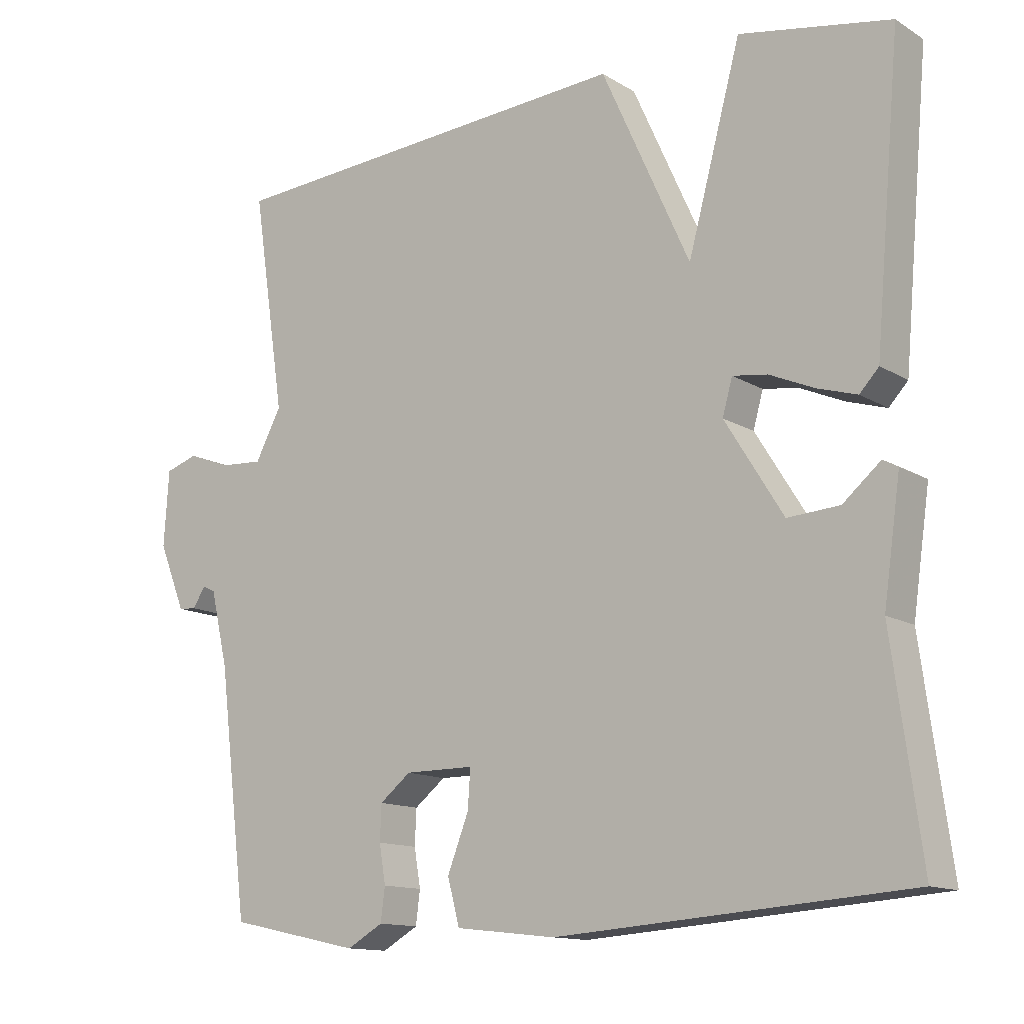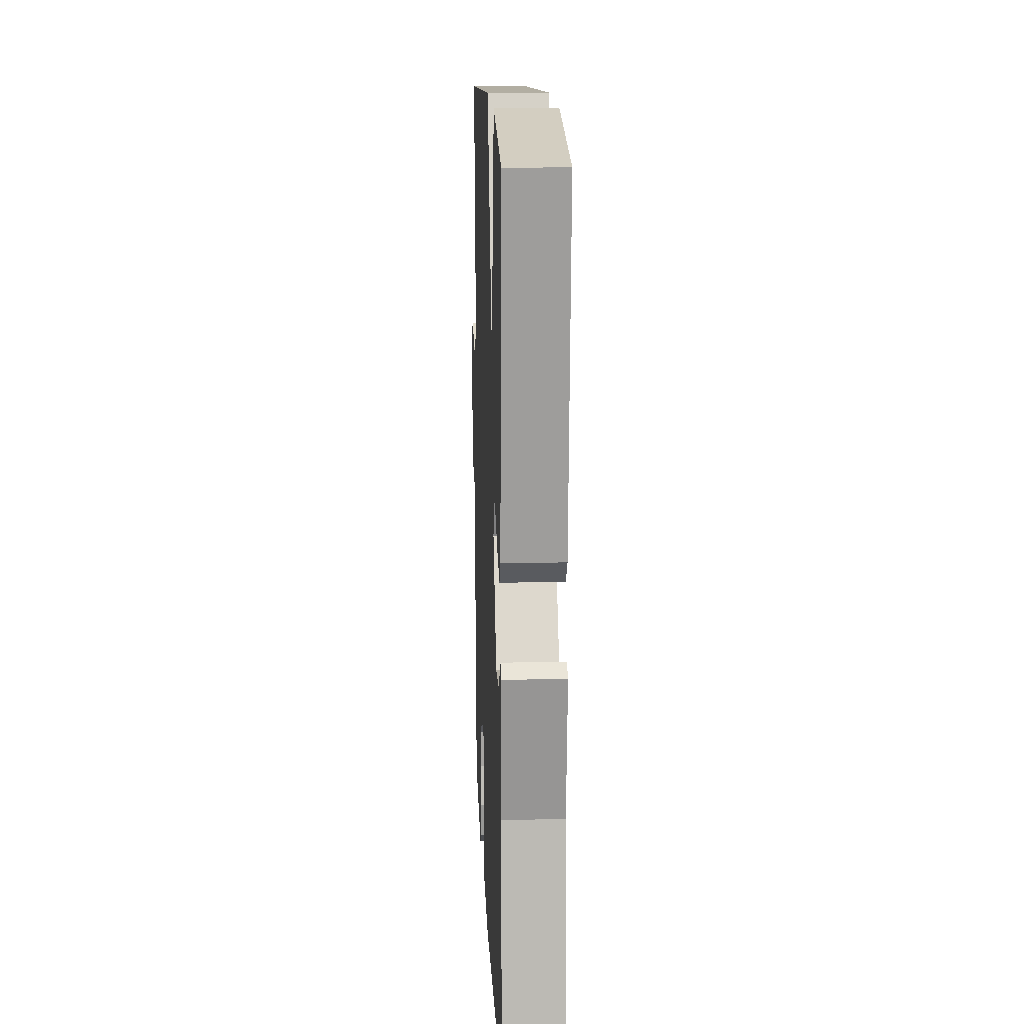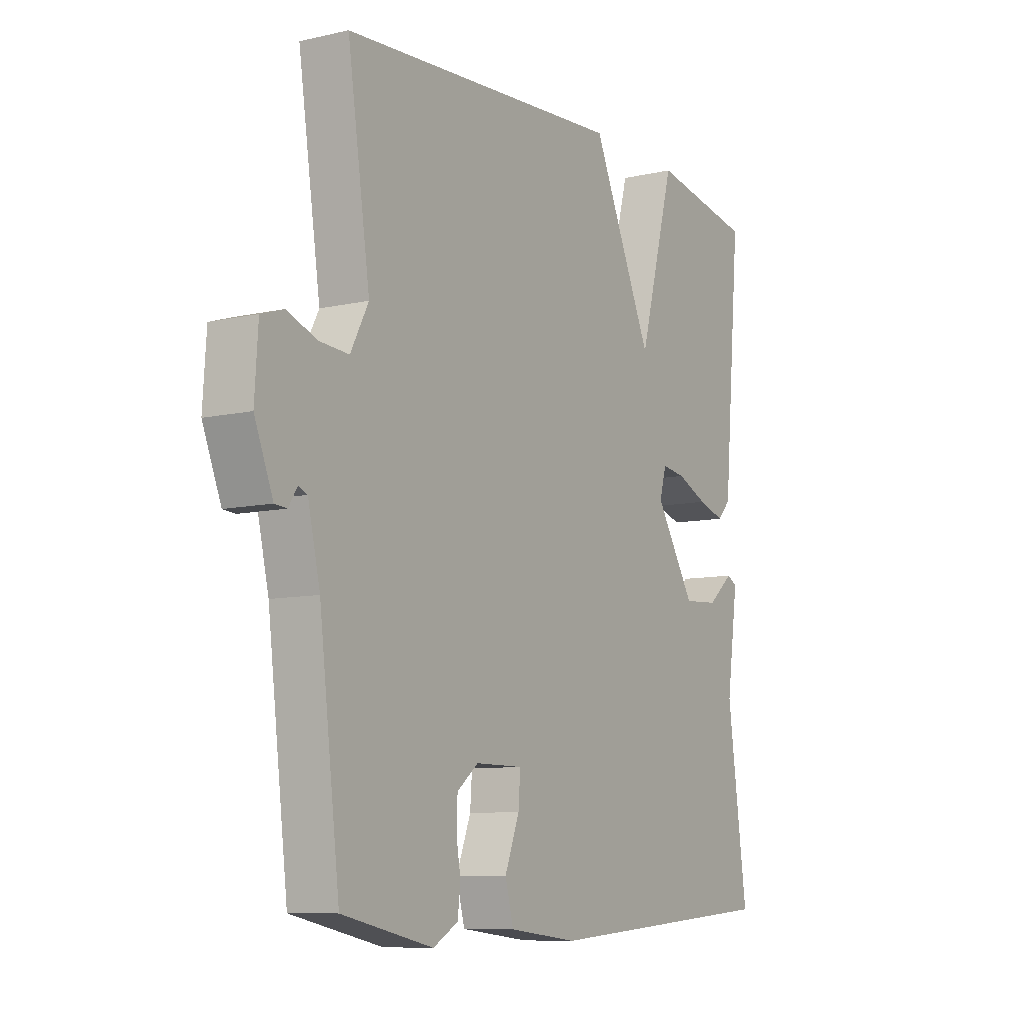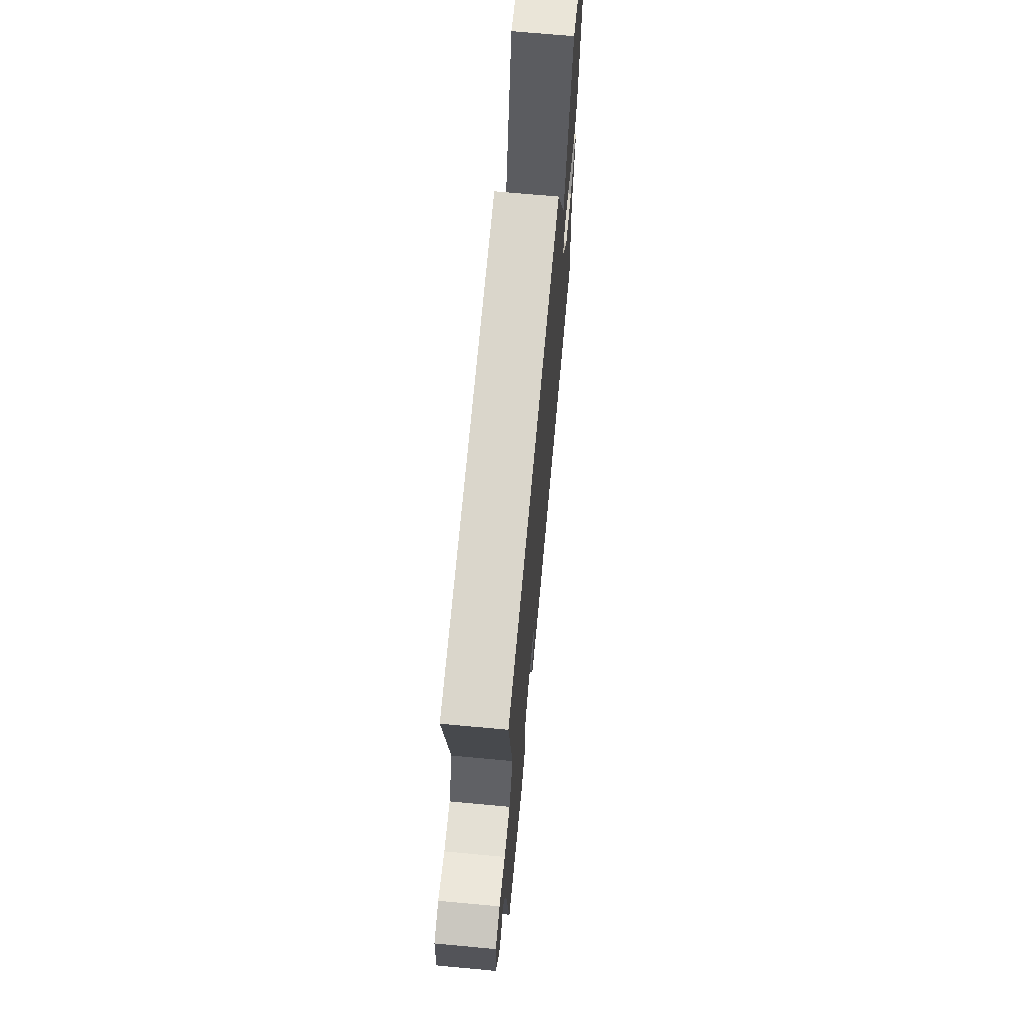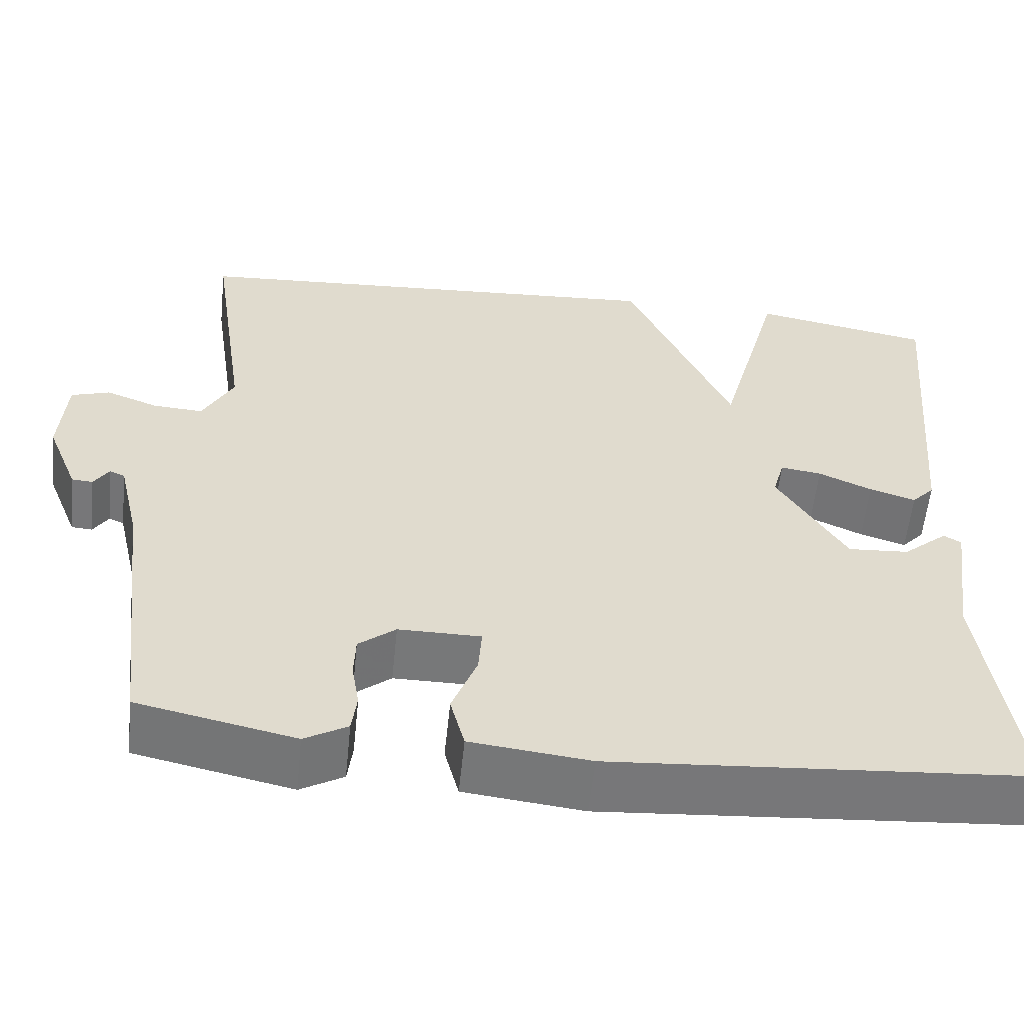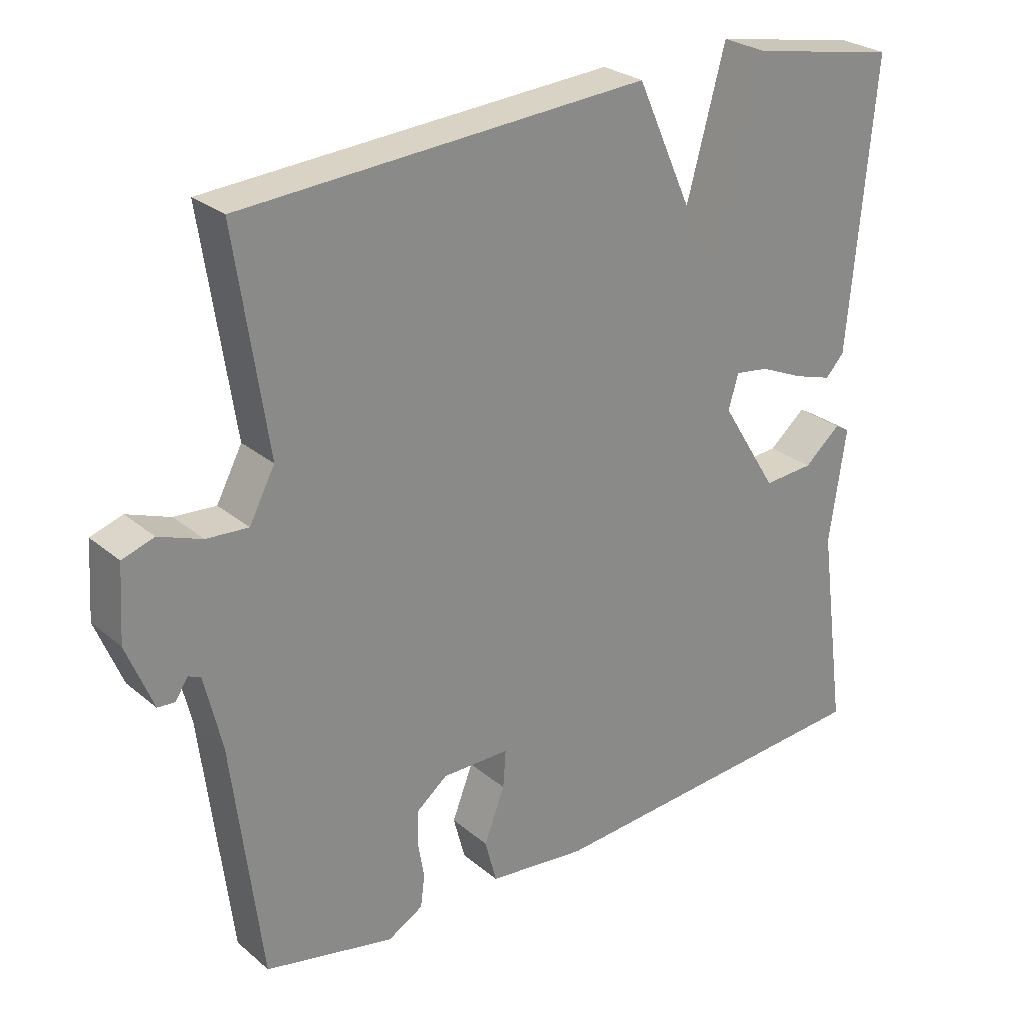
<metadata>
{"format":"obj","ext":"obj","renderer":"f3d","projection":"perspective","resolution":1024,"background":"white","views":[{"elev":-13.2,"azim":-143.2,"up":"+Z"},{"elev":14.5,"azim":-92.4,"up":"+Z"},{"elev":-9.0,"azim":121.4,"up":"+Z"},{"elev":69.9,"azim":95.3,"up":"+Z"},{"elev":-57.3,"azim":174.1,"up":"+Z"},{"elev":26.8,"azim":141.9,"up":"+Z"}]}
</metadata>
<code>
v -0.5 0.07 -0.5
v -0.459 0.07 -0.201
v -0.483 0.07 -0.035
v -0.462 0.07 -0.023
v -0.409 0.07 -0.068
v -0.336 0.07 -0.073
v -0.254 0.07 0.059
v -0.268 0.07 0.109
v -0.317 0.07 0.102
v -0.381 0.07 0.074
v -0.436 0.07 0.057
v -0.463 0.07 0.086
v -0.5 0.07 0.5
v -0.287 0.07 0.539
v -0.212 0.07 0.262
v -0.087 0.07 0.539
v 0.5 0.07 0.5
v 0.454 0.07 0.191
v 0.491 0.07 0.121
v 0.551 0.07 0.125
v 0.613 0.07 0.148
v 0.659 0.07 0.133
v 0.666 0.07 0.026
v 0.628 0.07 -0.068
v 0.603 0.07 -0.07
v 0.585 0.07 -0.042
v 0.567 0.07 -0.05
v 0.542 0.07 -0.157
v 0.5 0.07 -0.5
v 0.313 0.07 -0.54
v 0.262 0.07 -0.511
v 0.256 0.07 -0.464
v 0.265 0.07 -0.41
v 0.263 0.07 -0.36
v 0.219 0.07 -0.325
v 0.121 0.07 -0.325
v 0.125 0.07 -0.38
v 0.155 0.07 -0.457
v 0.138 0.07 -0.521
v -0.004 0.07 -0.537
v -0.5 0 -0.5
v -0.459 0 -0.201
v -0.483 0 -0.035
v -0.462 0 -0.023
v -0.409 0 -0.068
v -0.336 0 -0.073
v -0.254 0 0.059
v -0.268 0 0.109
v -0.317 0 0.102
v -0.381 0 0.074
v -0.436 0 0.057
v -0.463 0 0.086
v -0.5 0 0.5
v -0.287 0 0.539
v -0.212 0 0.262
v -0.087 0 0.539
v 0.5 0 0.5
v 0.454 0 0.191
v 0.491 0 0.121
v 0.551 0 0.125
v 0.613 0 0.148
v 0.659 0 0.133
v 0.666 0 0.026
v 0.628 0 -0.068
v 0.603 0 -0.07
v 0.585 0 -0.042
v 0.567 0 -0.05
v 0.542 0 -0.157
v 0.5 0 -0.5
v 0.313 0 -0.54
v 0.262 0 -0.511
v 0.256 0 -0.464
v 0.265 0 -0.41
v 0.263 0 -0.36
v 0.219 0 -0.325
v 0.121 0 -0.325
v 0.125 0 -0.38
v 0.155 0 -0.457
v 0.138 0 -0.521
v -0.004 0 -0.537
f 40 1 2
f 39 40 2
f 38 39 2
f 37 38 2
f 36 37 2 3
f 31 32 33
f 30 31 33
f 29 30 33
f 28 29 33
f 27 28 33 34
f 24 25 26
f 23 24 26
f 22 23 26
f 21 22 26
f 20 21 26
f 19 20 26 27
f 27 34 35
f 19 27 35
f 18 19 35
f 18 35 36
f 17 18 36
f 16 17 36
f 15 16 36
f 13 14 15
f 12 13 15
f 11 12 15
f 10 11 15
f 9 10 15
f 3 4 5
f 36 3 5
f 36 5 6
f 8 9 15
f 7 8 15 36
f 6 7 36
f 42 41 80
f 42 80 79
f 42 79 78
f 42 78 77
f 43 42 77 76
f 73 72 71
f 73 71 70
f 73 70 69
f 73 69 68
f 74 73 68 67
f 66 65 64
f 66 64 63
f 66 63 62
f 66 62 61
f 66 61 60
f 67 66 60 59
f 75 74 67
f 75 67 59
f 75 59 58
f 76 75 58
f 76 58 57
f 76 57 56
f 76 56 55
f 55 54 53
f 55 53 52
f 55 52 51
f 55 51 50
f 55 50 49
f 45 44 43
f 45 43 76
f 46 45 76
f 55 49 48
f 76 55 48 47
f 76 47 46
f 1 41 42 2
f 2 42 43 3
f 3 43 44 4
f 4 44 45 5
f 5 45 46 6
f 6 46 47 7
f 7 47 48 8
f 8 48 49 9
f 9 49 50 10
f 10 50 51 11
f 11 51 52 12
f 12 52 53 13
f 13 53 54 14
f 14 54 55 15
f 15 55 56 16
f 16 56 57 17
f 17 57 58 18
f 18 58 59 19
f 19 59 60 20
f 20 60 61 21
f 21 61 62 22
f 22 62 63 23
f 23 63 64 24
f 24 64 65 25
f 25 65 66 26
f 26 66 67 27
f 27 67 68 28
f 28 68 69 29
f 29 69 70 30
f 30 70 71 31
f 31 71 72 32
f 32 72 73 33
f 33 73 74 34
f 34 74 75 35
f 35 75 76 36
f 36 76 77 37
f 37 77 78 38
f 38 78 79 39
f 39 79 80 40
f 40 80 41 1

</code>
